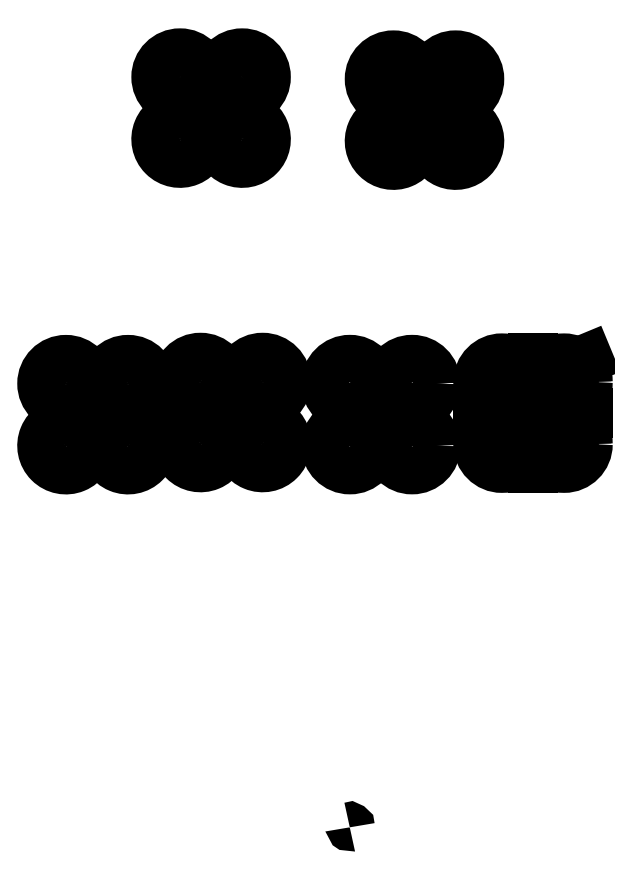
<metadata>
{"format":"dxf","ext":"dxf","renderer":"ezdxf+matplotlib","layout":"modelspace","background":"white","min_lineweight":24,"dpi":150}
</metadata>
<code>
0
SECTION
2
ENTITIES
0
CIRCLE
8
0
10
0
20
3000
40
150
0
CIRCLE
8
0
10
0
20
3000
40
160
0
CIRCLE
8
0
10
420
20
3000
40
160
0
CIRCLE
8
0
10
420
20
3000
40
150
0
CIRCLE
8
0
10
0
20
2580
40
150
0
CIRCLE
8
0
10
0
20
2580
40
160
0
CIRCLE
8
0
10
420
20
2580
40
160
0
CIRCLE
8
0
10
420
20
2580
40
150
0
ARC
8
0
10
-21
20
3000
40
281
50
325.3
51
5.598e-13
0
ARC
8
0
10
441
20
3000
40
281
50
180
51
214.7
0
ARC
8
0
10
6.253e-12
20
2559
40
281
50
55.29
51
90
0
ARC
8
0
10
2.302e-12
20
3021
40
281
50
270
51
304.7
0
ARC
8
0
10
441
20
2580
40
281
50
145.3
51
180
0
ARC
8
0
10
-21
20
2580
40
281
50
0
51
34.71
0
ARC
8
0
10
420
20
3021
40
281
50
235.3
51
270
0
ARC
8
0
10
420
20
2559
40
281
50
90
51
124.7
0
CIRCLE
8
0
10
210
20
2790
40
131.6
0
ARC
8
0
10
-1
20
1.225e-16
40
1
50
0
51
111.9
0
CIRCLE
8
0
10
-1010
20
3014
40
150
0
CIRCLE
8
0
10
-590.2
20
3014
40
150
0
CIRCLE
8
0
10
-1010
20
2594
40
150
0
CIRCLE
8
0
10
-590.2
20
2594
40
150
0
ARC
8
0
10
-1031
20
3014
40
281
50
325.3
51
5.598e-13
0
ARC
8
0
10
-569.2
20
3014
40
281
50
180
51
214.7
0
ARC
8
0
10
-1010
20
2573
40
281
50
55.29
51
90
0
ARC
8
0
10
-1010
20
3035
40
281
50
270
51
304.7
0
ARC
8
0
10
-569.2
20
2594
40
281
50
145.3
51
180
0
ARC
8
0
10
-1031
20
2594
40
281
50
0
51
34.71
0
ARC
8
0
10
-590.2
20
3035
40
281
50
235.3
51
270
0
ARC
8
0
10
-590.2
20
2573
40
281
50
90
51
124.7
0
ARC
8
0
10
-1010
20
3014
40
160
50
3.308e-13
51
270
0
ARC
8
0
10
-590.2
20
3014
40
160
50
270
51
180
0
ARC
8
0
10
-590.2
20
2594
40
160
50
180
51
90
0
ARC
8
0
10
-1010
20
2594
40
160
50
90
51
3.308e-13
0
CIRCLE
8
0
10
-1920
20
3000
40
150
0
CIRCLE
8
0
10
-1500
20
3000
40
150
0
CIRCLE
8
0
10
-1920
20
2580
40
150
0
CIRCLE
8
0
10
-1500
20
2580
40
150
0
ARC
8
0
10
-1920
20
3000
40
160
50
3.308e-13
51
270
0
ARC
8
0
10
-1500
20
3000
40
160
50
270
51
180
0
ARC
8
0
10
-1500
20
2580
40
160
50
180
51
90
0
ARC
8
0
10
-1920
20
2580
40
160
50
90
51
3.308e-13
0
ARC
8
0
10
-1500
20
2559
40
281
50
90
51
120.1
0
ARC
8
0
10
-1500
20
3021
40
281
50
239.9
51
270
0
ARC
8
0
10
-1941
20
3000
40
281
50
329.9
51
5.598e-13
0
ARC
8
0
10
-1479
20
3000
40
281
50
180
51
210.1
0
ARC
8
0
10
-1920
20
2559
40
281
50
59.87
51
90
0
ARC
8
0
10
-1920
20
3021
40
281
50
270
51
300.1
0
ARC
8
0
10
-1479
20
2580
40
281
50
149.9
51
180
0
ARC
8
0
10
-1941
20
2580
40
281
50
0
51
30.13
0
POINT
8
0
10
-1710
20
2790
0
ARC
8
0
10
-1710
20
2790
40
70
50
260.1
51
279.9
0
ARC
8
0
10
-1710
20
2790
40
70
50
350.1
51
9.903
0
ARC
8
0
10
-1710
20
2790
40
70
50
80.1
51
99.9
0
ARC
8
0
10
-1710
20
2790
40
70
50
170.1
51
189.9
0
CIRCLE
8
0
10
1028
20
3010
40
150
0
CIRCLE
8
0
10
1028
20
3010
40
160
0
LINE
8
0
10
1028
20
3010
11
1448
21
3010
0
CIRCLE
8
0
10
1448
20
3010
40
160
0
CIRCLE
8
0
10
1448
20
3010
40
150
0
LINE
8
0
10
1028
20
3010
11
1028
21
2590
0
CIRCLE
8
0
10
1028
20
2590
40
150
0
CIRCLE
8
0
10
1028
20
2590
40
160
0
LINE
8
0
10
1028
20
2590
11
1448
21
2590
0
CIRCLE
8
0
10
1448
20
2590
40
160
0
CIRCLE
8
0
10
1448
20
2590
40
150
0
LINE
8
0
10
1448
20
2590
11
1448
21
3010
0
LINE
8
0
10
1028
20
2590
11
1448
21
3010
0
LINE
8
0
10
1028
20
3010
11
1448
21
2590
0
CIRCLE
8
0
10
1238
20
2800
40
50
0
LINE
8
0
10
1608
20
3170
11
1607
21
3169
0
LINE
8
0
10
1238
20
2430
11
1238
21
3170
0
LINE
8
0
10
867.5
20
2800
11
1608
21
2800
0
ARC
8
0
10
1028
20
2569
40
281
50
55.29
51
124.7
0
ARC
8
0
10
1469
20
3010
40
281
50
145.3
51
214.7
0
ARC
8
0
10
1007
20
3010
40
281
50
325.3
51
34.71
0
ARC
8
0
10
1448
20
2569
40
281
50
55.29
51
124.7
0
ARC
8
0
10
1448
20
3031
40
281
50
235.3
51
304.7
0
ARC
8
0
10
1007
20
2590
40
281
50
325.3
51
34.71
0
ARC
8
0
10
1469
20
2590
40
281
50
145.3
51
214.7
0
ARC
8
0
10
1028
20
3031
40
281
50
235.3
51
304.7
0
DIMENSION
8
0
2
*D1
10
1323
20
2835
30
0
11
1305
21
2867
31
0
70
   33
71
    5
72
    0
3
Standard
53
0
210
0
220
0
230
1
13
1238
23
2850
33
0
14
1288
24
2800
34
0
0
CIRCLE
8
0
10
-1149
20
5072
40
150
0
CIRCLE
8
0
10
-728.6
20
5072
40
150
0
CIRCLE
8
0
10
-1149
20
4652
40
150
0
CIRCLE
8
0
10
-728.6
20
4652
40
150
0
ARC
8
0
10
-1149
20
5072
40
160
50
3.308e-13
51
270
0
ARC
8
0
10
-728.6
20
5072
40
160
50
270
51
180
0
ARC
8
0
10
-728.6
20
4652
40
160
50
180
51
90
0
ARC
8
0
10
-1149
20
4652
40
160
50
90
51
3.308e-13
0
POINT
8
0
10
-938.6
20
4862
0
ARC
8
0
10
-1170
20
5072
40
281
50
336.2
51
5.598e-13
0
ARC
8
0
10
-707.6
20
5072
40
281
50
180
51
203.8
0
ARC
8
0
10
-1149
20
4631
40
281
50
66.19
51
90
0
ARC
8
0
10
-1149
20
5093
40
281
50
270
51
293.8
0
ARC
8
0
10
-707.6
20
4652
40
281
50
156.2
51
180
0
ARC
8
0
10
-1170
20
4652
40
281
50
0
51
23.81
0
ARC
8
0
10
-728.6
20
4631
40
281
50
90
51
113.8
0
ARC
8
0
10
-728.6
20
5093
40
281
50
246.2
51
270
0
ARC
8
0
10
-938.6
20
4862
40
100
50
74.89
51
105.1
0
ARC
8
0
10
-938.6
20
4862
40
100
50
164.9
51
195.1
0
ARC
8
0
10
-938.6
20
4862
40
100
50
254.9
51
285.1
0
ARC
8
0
10
-938.6
20
4862
40
100
50
344.9
51
15.11
0
POINT
8
0
10
-728.6
20
4652
0
POINT
8
0
10
-1149
20
4652
0
POINT
8
0
10
-1149
20
5072
0
POINT
8
0
10
-728.6
20
5072
0
CIRCLE
8
0
10
-988.6
20
4862
40
20
0
CIRCLE
8
0
10
-938.6
20
4812
40
20
0
CIRCLE
8
0
10
-888.6
20
4862
40
20
0
CIRCLE
8
0
10
-938.6
20
4912
40
20
0
ARC
8
0
10
294.1
20
5058
40
160
50
3.308e-13
51
270
0
ARC
8
0
10
714.1
20
5058
40
160
50
270
51
180
0
ARC
8
0
10
714.1
20
4638
40
160
50
180
51
90
0
ARC
8
0
10
294.1
20
4638
40
160
50
90
51
3.308e-13
0
POINT
8
0
10
504.1
20
4848
0
ARC
8
0
10
273.1
20
5058
40
281
50
336.2
51
5.598e-13
0
ARC
8
0
10
735.1
20
5058
40
281
50
180
51
203.8
0
ARC
8
0
10
294.1
20
4617
40
281
50
66.19
51
90
0
ARC
8
0
10
294.1
20
5079
40
281
50
270
51
293.8
0
ARC
8
0
10
735.1
20
4638
40
281
50
156.2
51
180
0
ARC
8
0
10
273.1
20
4638
40
281
50
0
51
23.81
0
ARC
8
0
10
714.1
20
4617
40
281
50
90
51
113.8
0
ARC
8
0
10
714.1
20
5079
40
281
50
246.2
51
270
0
ARC
8
0
10
504.1
20
4848
40
100
50
74.89
51
105.1
0
ARC
8
0
10
504.1
20
4848
40
100
50
164.9
51
195.1
0
ARC
8
0
10
504.1
20
4848
40
100
50
254.9
51
285.1
0
ARC
8
0
10
504.1
20
4848
40
100
50
344.9
51
15.11
0
POINT
8
0
10
714.1
20
4638
0
POINT
8
0
10
294.1
20
4638
0
POINT
8
0
10
294.1
20
5058
0
POINT
8
0
10
714.1
20
5058
0
ARC
8
0
10
1140
20
5955
40
1208
50
226.7
51
233.6
0
ARC
8
0
10
-603
20
4212
40
1208
50
36.38
51
43.29
0
ARC
8
0
10
-132.1
20
5955
40
1208
50
306.4
51
313.3
0
ARC
8
0
10
1611
20
4212
40
1208
50
136.7
51
143.6
0
ARC
8
0
10
1611
20
5485
40
1208
50
216.4
51
223.3
0
ARC
8
0
10
-132.1
20
3741
40
1208
50
46.71
51
53.62
0
ARC
8
0
10
1140
20
3741
40
1208
50
126.4
51
133.3
0
ARC
8
0
10
-603
20
5485
40
1208
50
316.7
51
323.6
0
ARC
8
0
10
294.1
20
4638
40
150
50
59.72
51
30.28
0
ARC
8
0
10
714.1
20
4638
40
150
50
149.7
51
120.3
0
ARC
8
0
10
714.1
20
5058
40
150
50
239.7
51
210.3
0
ARC
8
0
10
294.1
20
5058
40
150
50
329.7
51
300.3
0
ARC
8
0
10
294.1
20
4638
40
25
50
135
51
315
0
ARC
8
0
10
714.1
20
4638
40
25
50
225
51
45
0
ARC
8
0
10
714.1
20
5058
40
25
50
315
51
135
0
ARC
8
0
10
294.1
20
5058
40
25
50
45
51
225
0
LINE
8
0
10
358.6
20
4991
11
712.2
21
4638
0
LINE
8
0
10
715
20
4640
11
712.2
21
4638
0
LINE
8
0
10
361.4
20
4994
11
715
21
4640
0
LINE
8
0
10
358.6
20
4991
11
361.4
21
4994
0
CIRCLE
8
0
10
714.1
20
4638
40
24.88
0
CIRCLE
8
0
10
454.1
20
4848
40
20
0
CIRCLE
8
0
10
504.1
20
4798
40
20
0
CIRCLE
8
0
10
554.1
20
4848
40
20
0
CIRCLE
8
0
10
504.1
20
4898
40
20
0
ENDSEC
0
EOF

</code>
